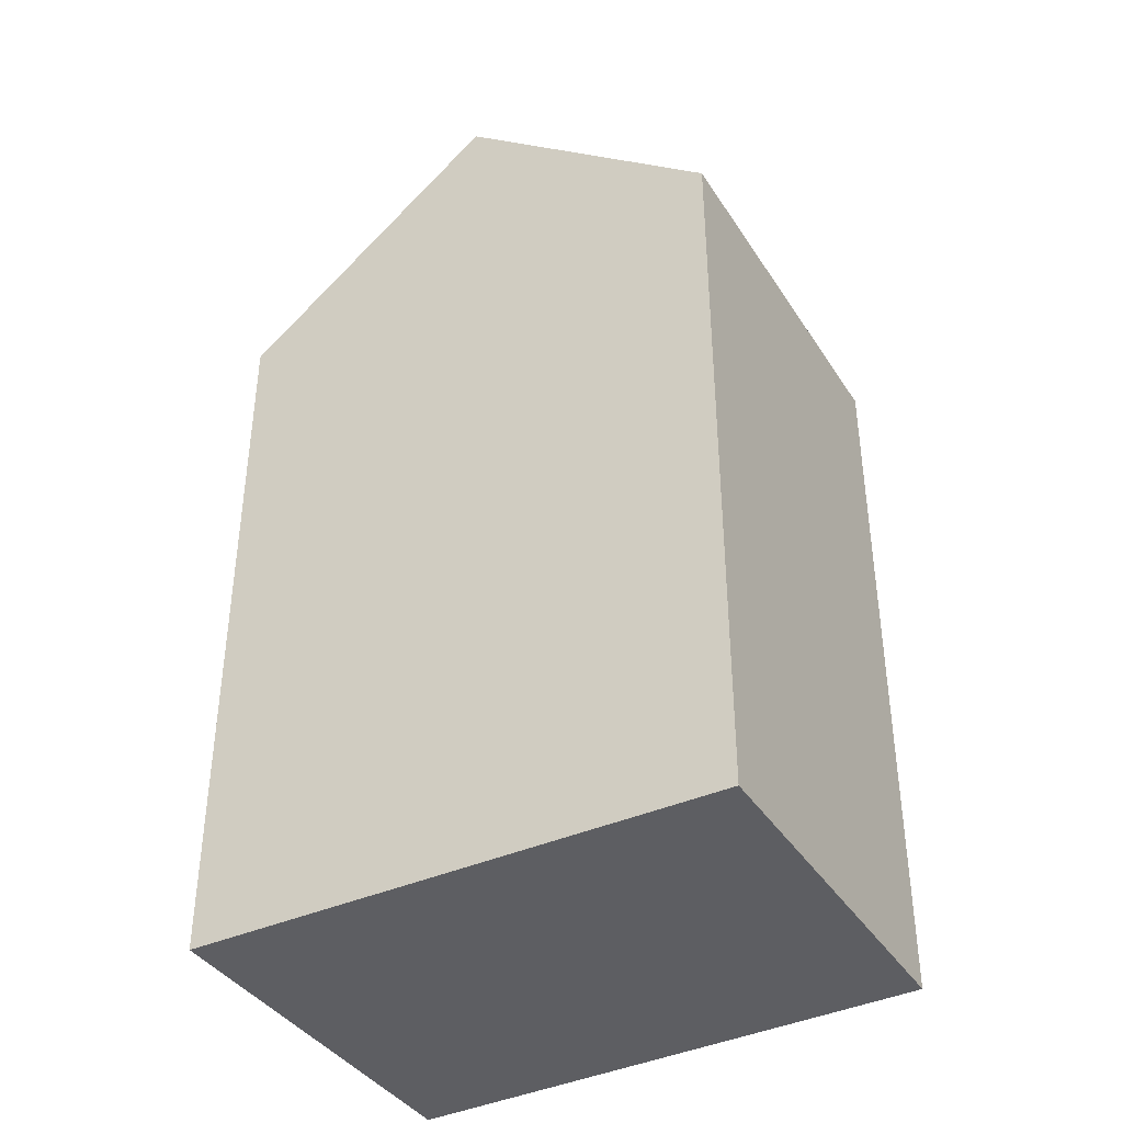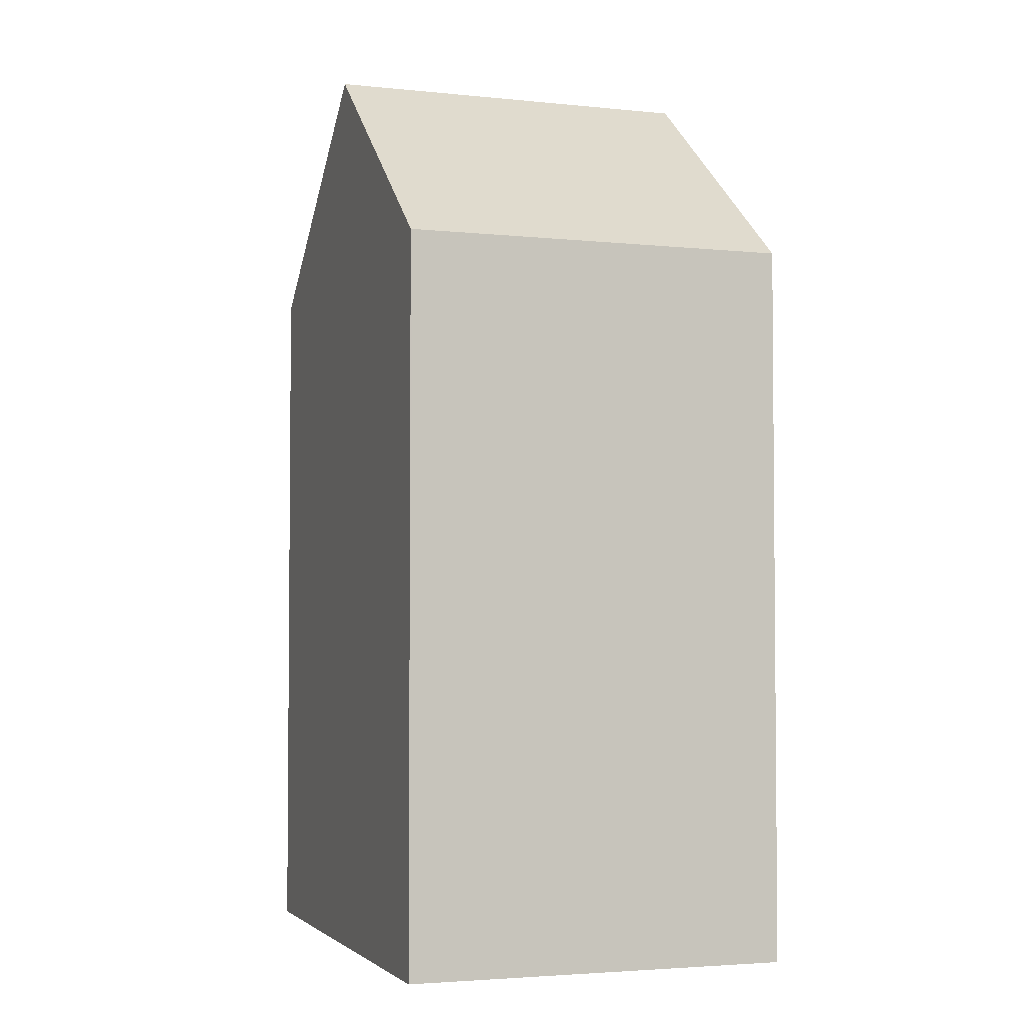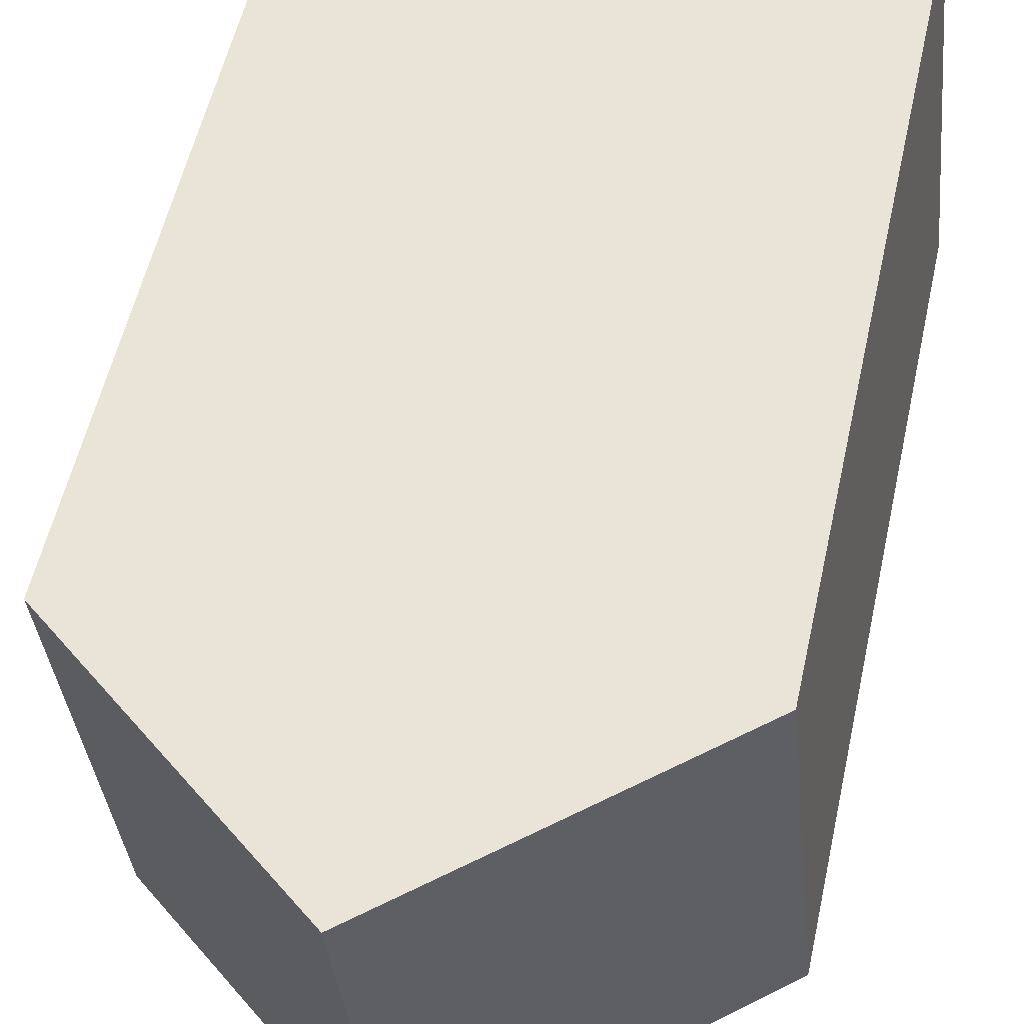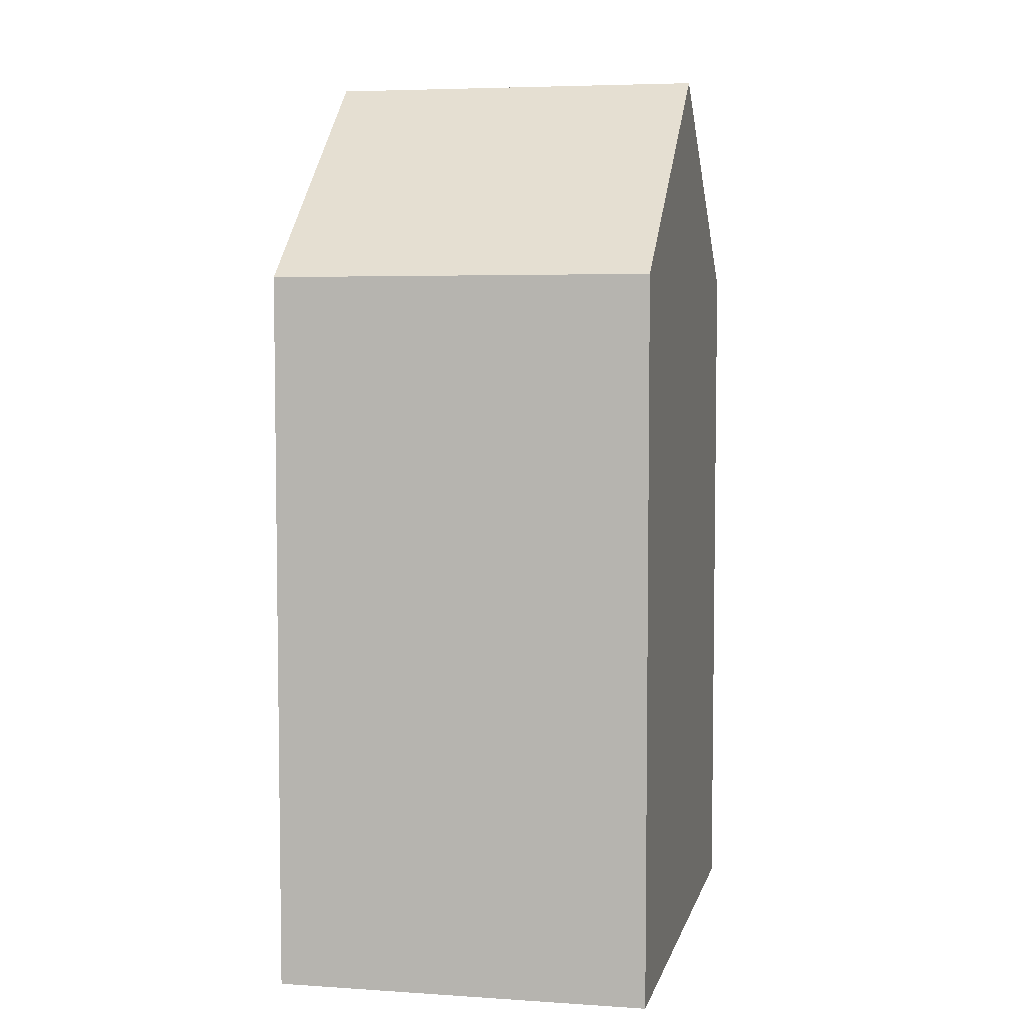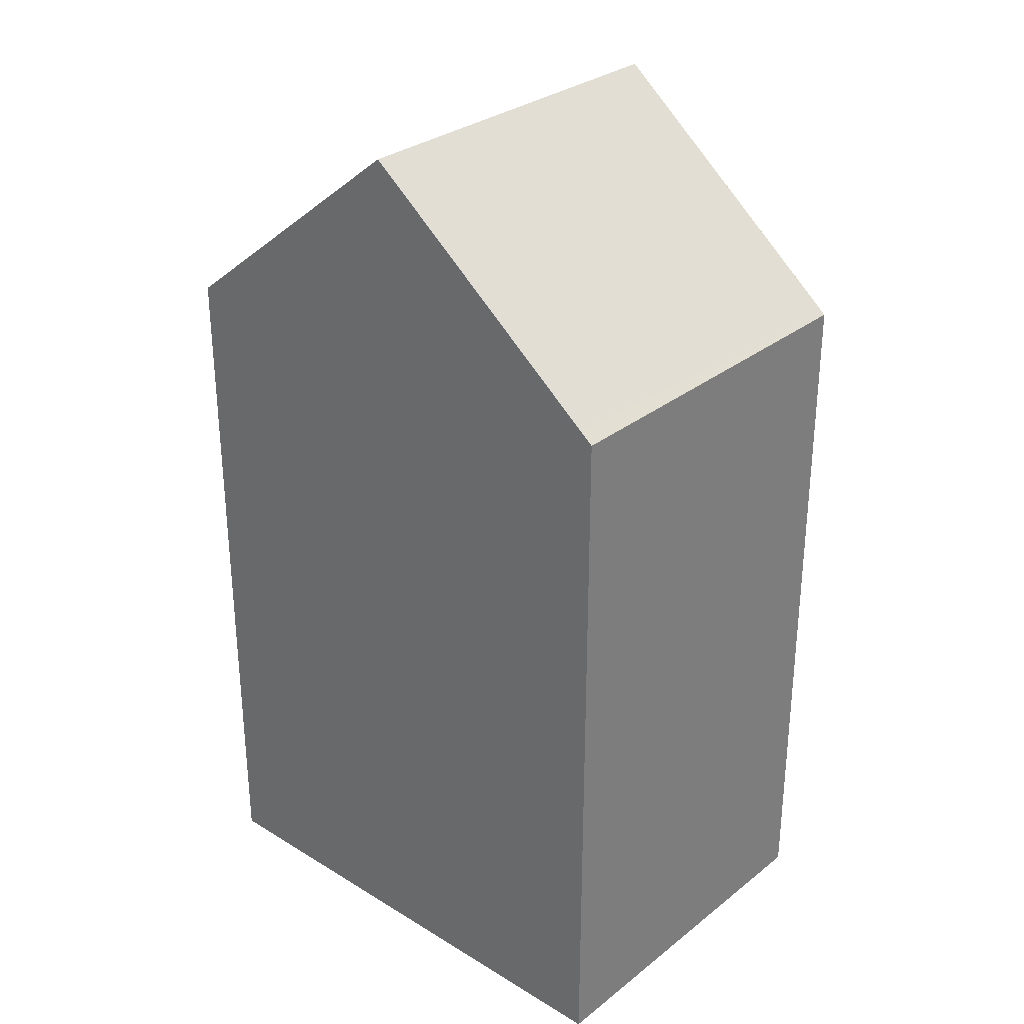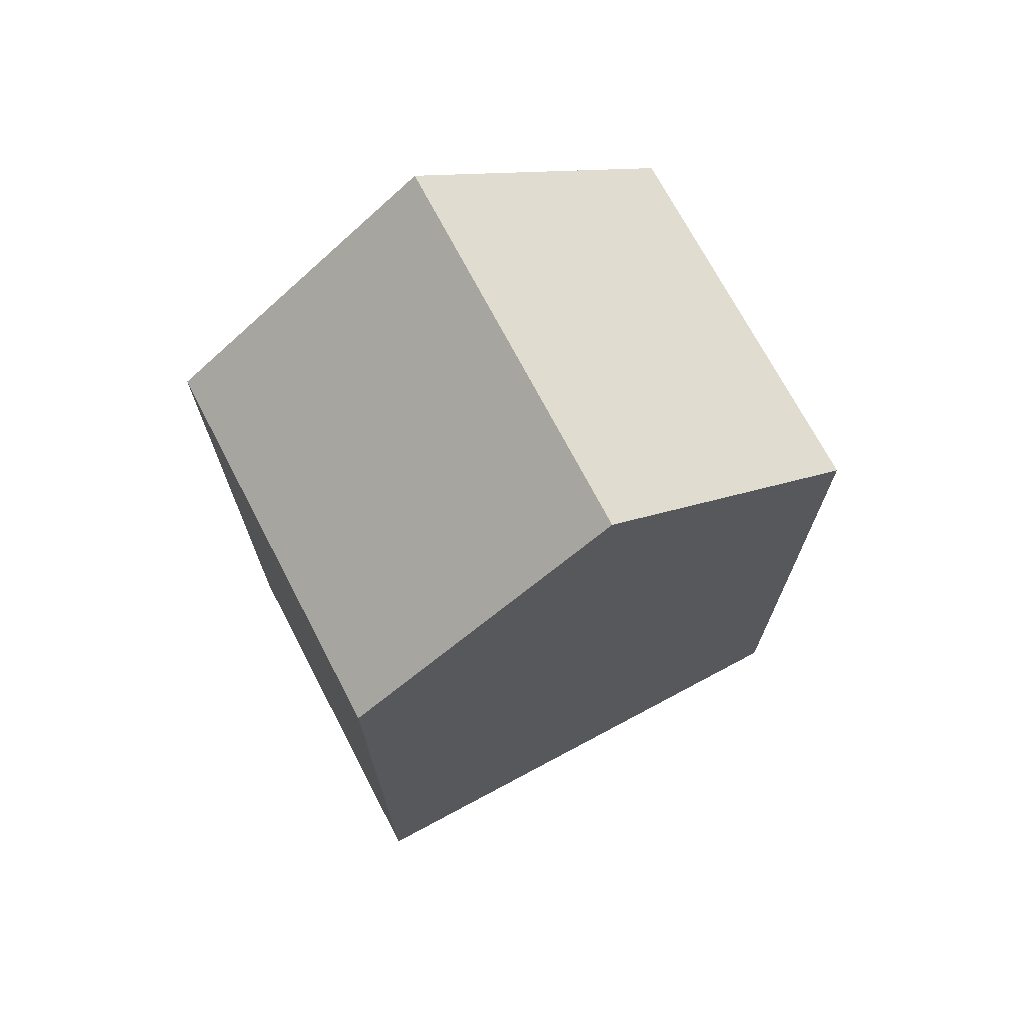
<metadata>
{"format":"obj","ext":"obj","renderer":"f3d","projection":"perspective","resolution":1024,"background":"white","views":[{"elev":-39.3,"azim":-144.7,"up":"+Y"},{"elev":-3.3,"azim":76.1,"up":"+Y"},{"elev":55.4,"azim":-167.6,"up":"+Z"},{"elev":5.4,"azim":-72.4,"up":"+Y"},{"elev":30.4,"azim":-132.4,"up":"+Y"},{"elev":71.6,"azim":158.0,"up":"+Y"}]}
</metadata>
<code>
v  12.53 16.03 7.278
v  10.78 17.43 7.467
v  12.53 16.03 7.317
v  11.7 16.03 -1.261
v  6.683 20.69 7.818
v  5.858 20.69 -0.632
v  0.86 16.05 8.316
v  0.314 16.26 -0.034
v  0 16.01 9.806e-16
v  1.132 16.27 8.293
v  0.86 -5.092e-16 8.316
v  0 0 0
v  10.78 -4.572e-16 7.467
v  12.53 -4.48e-16 7.317
v  1.132 -5.078e-16 8.293
v  6.683 -4.787e-16 7.818
v  11.7 7.721e-17 -1.261
v  12.53 -4.456e-16 7.278
v  5.858 3.87e-17 -0.632
v  0.314 2.082e-18 -0.034
g defaultobject
f 1 2 3
f 2 1 4
f 2 4 5
f 5 4 6
f 7 8 9
f 8 7 6
f 6 7 5
f 5 7 10
f 9 11 7
f 11 9 12
f 10 2 5
f 2 10 7
f 2 7 11
f 2 11 3
f 3 11 13
f 3 13 14
f 13 11 15
f 13 15 16
f 14 1 3
f 1 14 4
f 4 14 17
f 17 14 18
f 4 8 6
f 8 4 17
f 8 17 9
f 9 17 12
f 12 17 19
f 12 19 20
f 13 18 14
f 18 13 17
f 17 13 19
f 19 13 16
f 19 16 15
f 19 15 20
f 20 15 11
f 20 11 12

</code>
